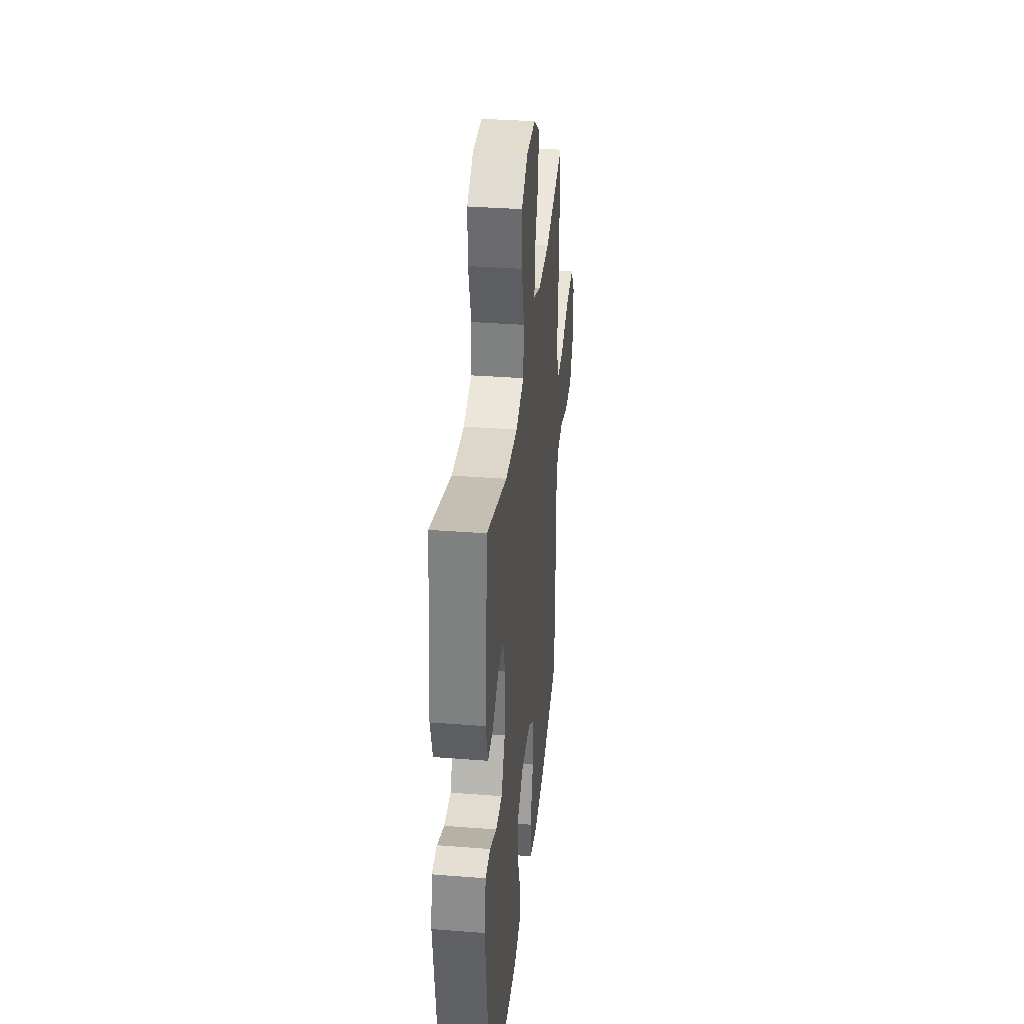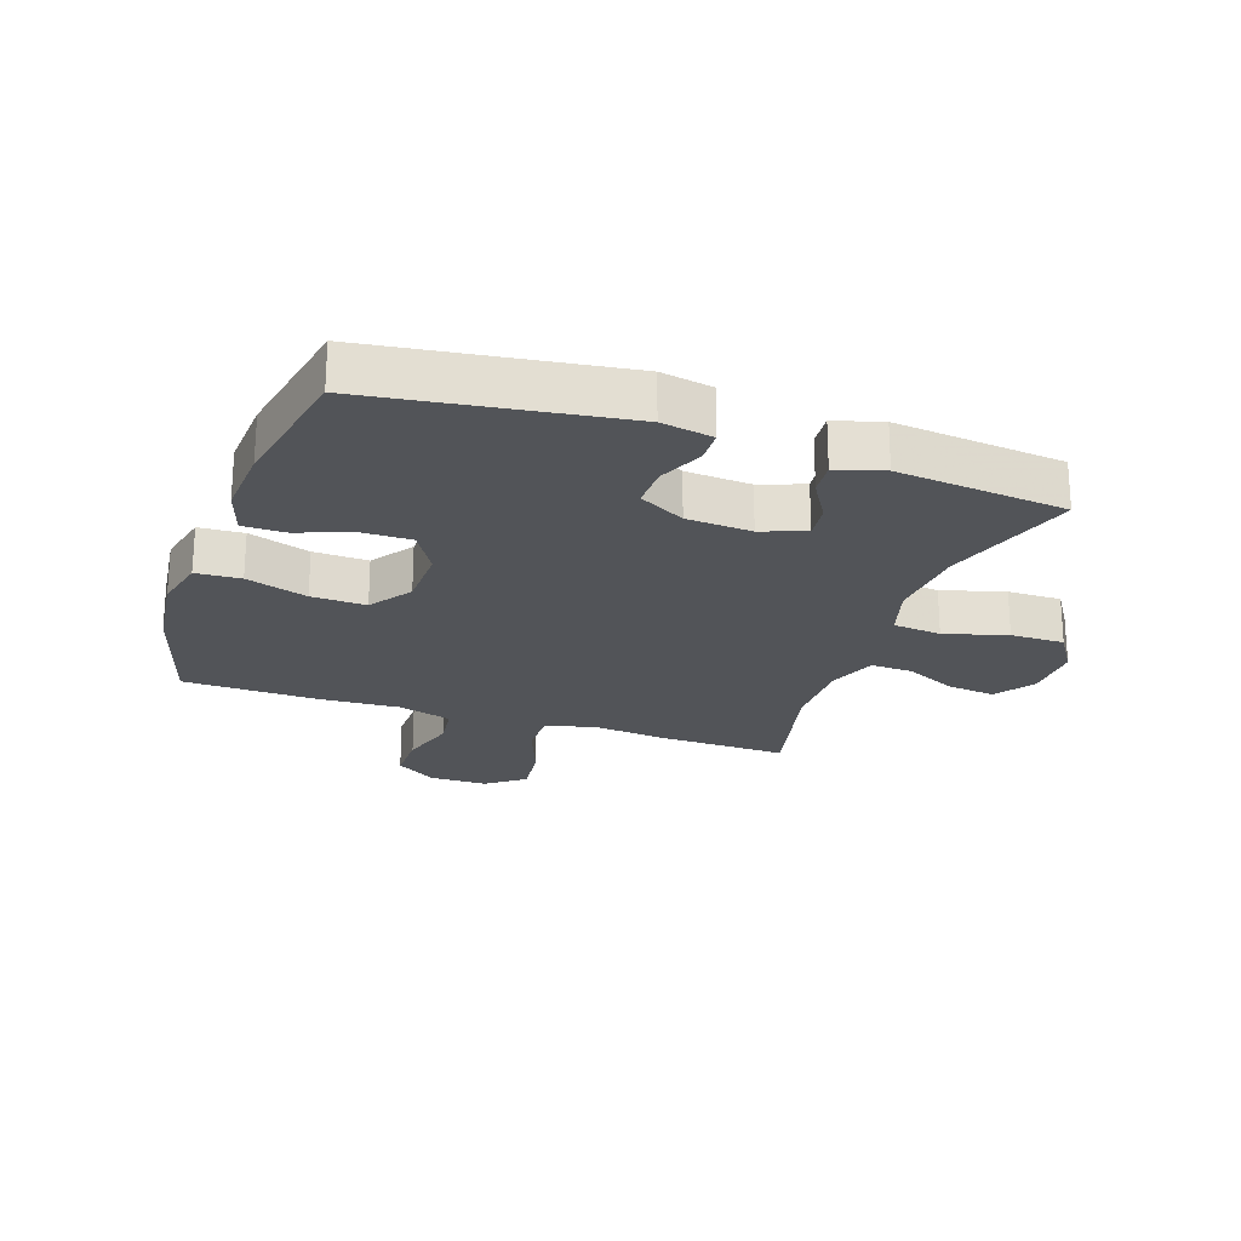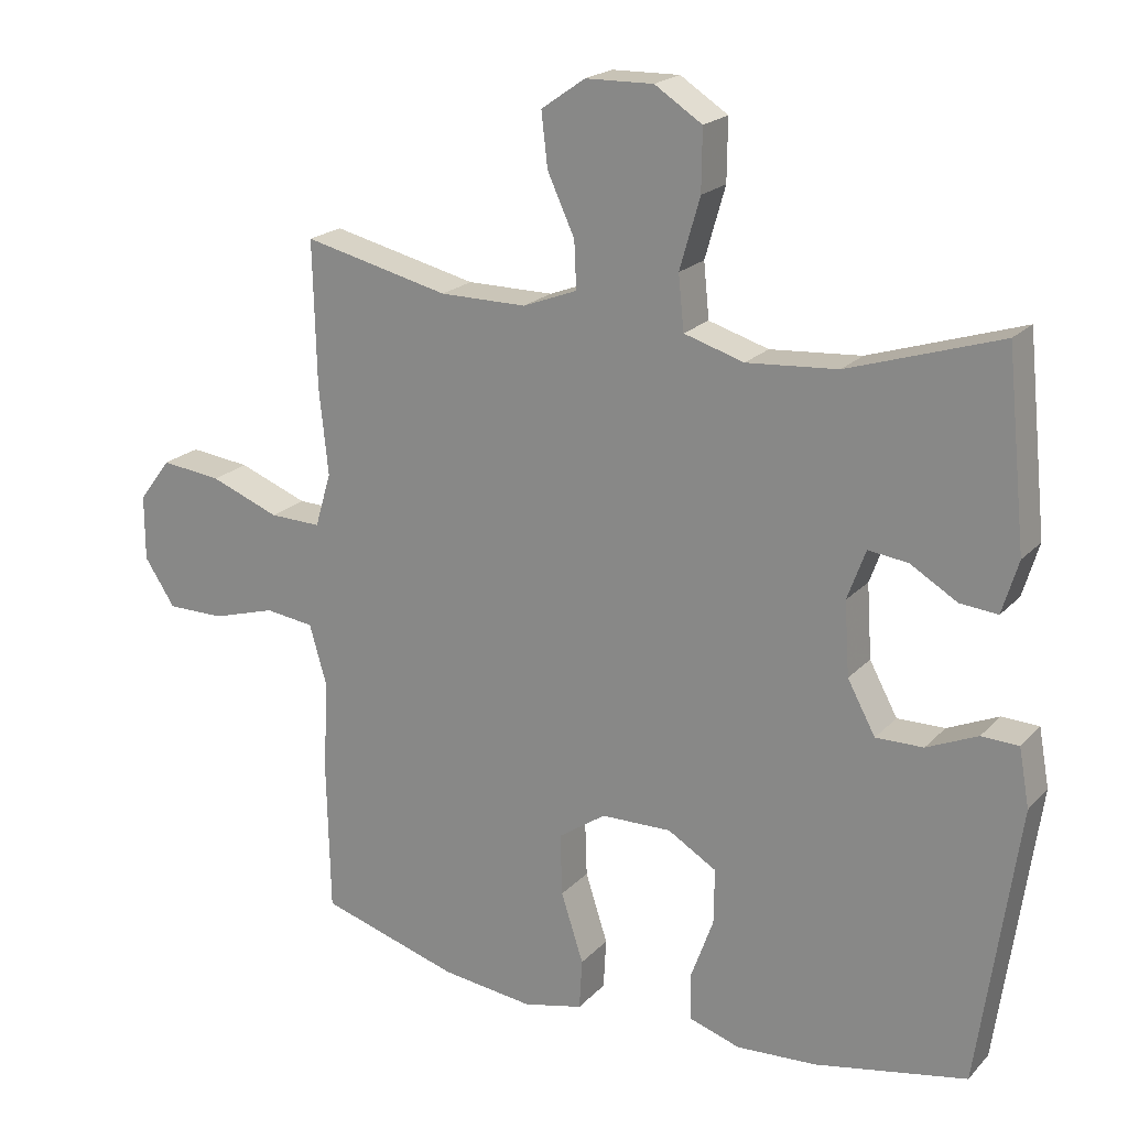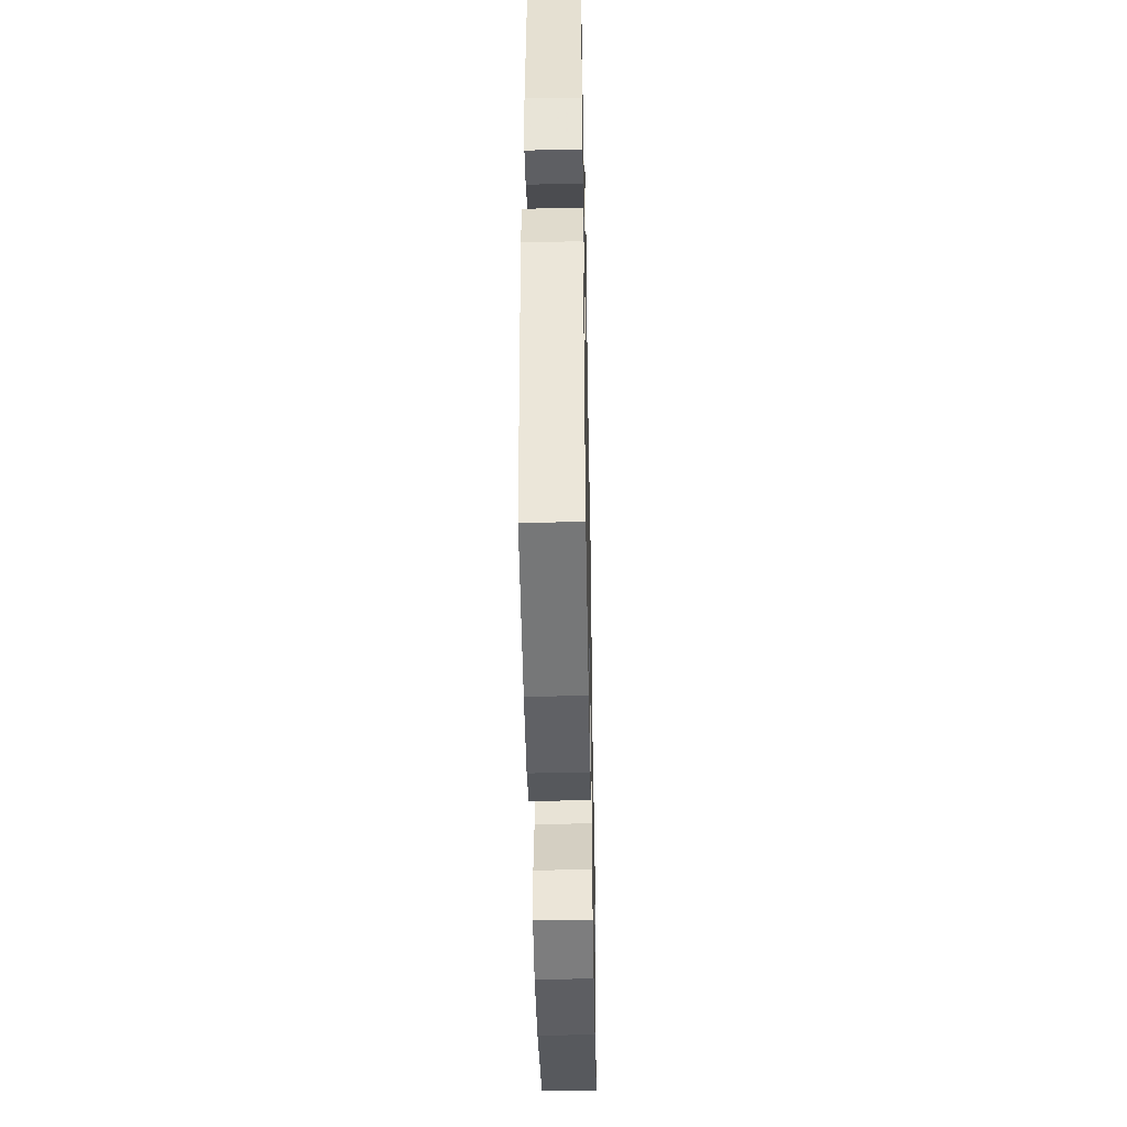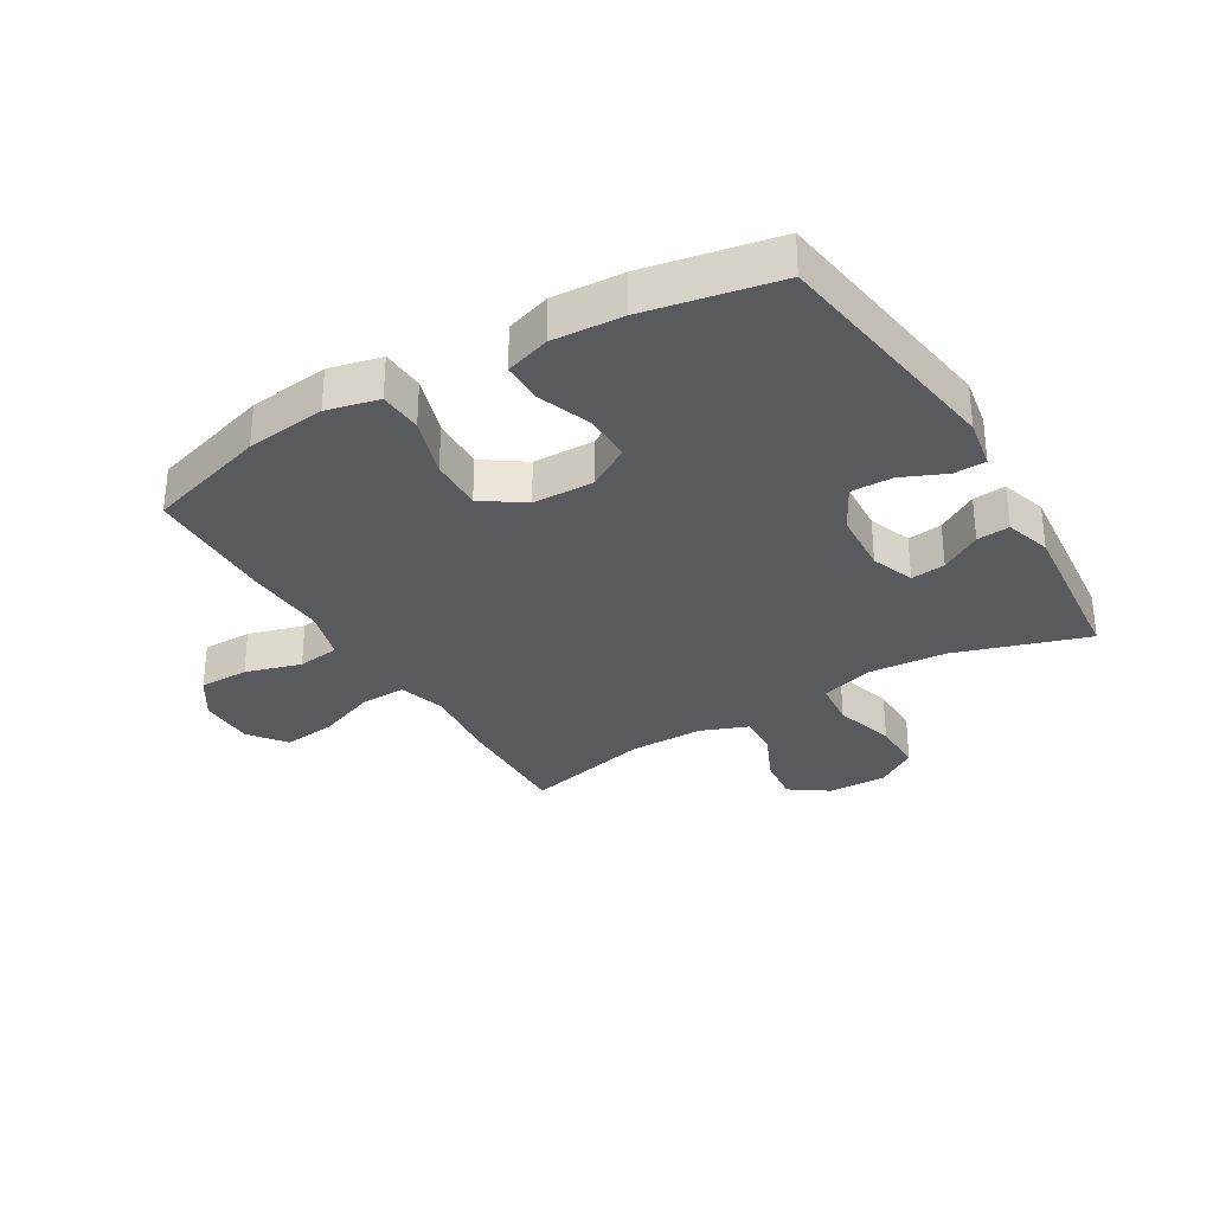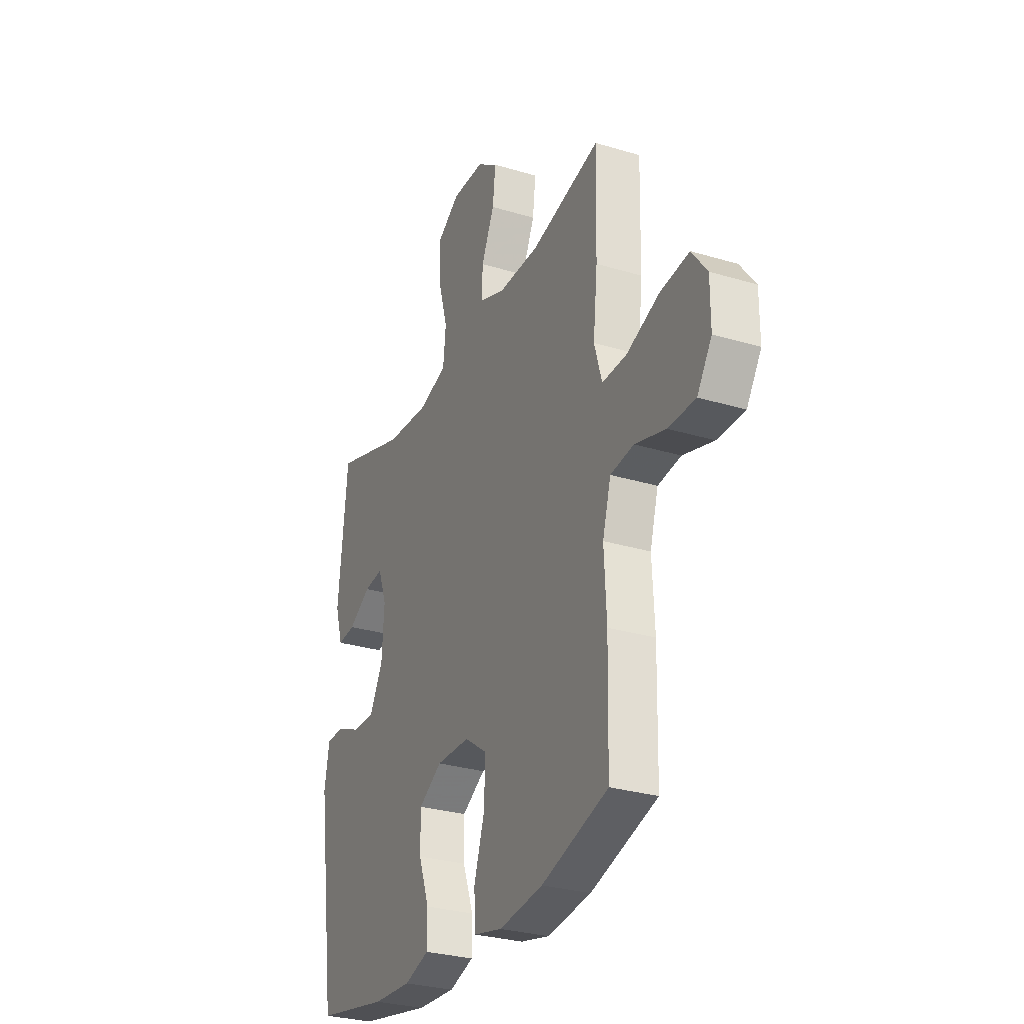
<metadata>
{"format":"obj","ext":"obj","renderer":"f3d","projection":"perspective","resolution":1024,"background":"white","views":[{"elev":35.1,"azim":-84.1,"up":"+Z"},{"elev":-22.8,"azim":-109.1,"up":"+Y"},{"elev":20.3,"azim":-150.3,"up":"+Z"},{"elev":-46.1,"azim":-88.9,"up":"+Z"},{"elev":-31.6,"azim":-149.1,"up":"+Y"},{"elev":-29.2,"azim":65.9,"up":"+Z"}]}
</metadata>
<code>
v -0.5 0.07 -0.5
v -0.557 0.07 -0.099
v -0.542 0.07 -0.016
v -0.489 0.07 -0.014
v -0.416 0.07 -0.046
v -0.348 0.07 -0.047
v -0.308 0.07 0.027
v -0.301 0.07 0.132
v -0.327 0.07 0.203
v -0.384 0.07 0.196
v -0.451 0.07 0.156
v -0.505 0.07 0.151
v -0.528 0.07 0.227
v -0.5 0.07 0.5
v -0.282 0.07 0.43
v -0.152 0.07 0.42
v -0.066 0.07 0.446
v -0.058 0.07 0.524
v -0.087 0.07 0.625
v -0.088 0.07 0.712
v -0.02 0.07 0.756
v 0.077 0.07 0.754
v 0.14 0.07 0.71
v 0.131 0.07 0.633
v 0.092 0.07 0.548
v 0.089 0.07 0.481
v 0.167 0.07 0.451
v 0.291 0.07 0.451
v 0.5 0.07 0.5
v 0.495 0.07 0.292
v 0.482 0.07 0.168
v 0.505 0.07 0.09
v 0.579 0.07 0.092
v 0.678 0.07 0.13
v 0.765 0.07 0.14
v 0.811 0.07 0.079
v 0.811 0.07 -0.015
v 0.767 0.07 -0.082
v 0.685 0.07 -0.082
v 0.593 0.07 -0.055
v 0.523 0.07 -0.064
v 0.498 0.07 -0.151
v 0.505 0.07 -0.281
v 0.5 0.07 -0.5
v 0.3 0.07 -0.56
v 0.168 0.07 -0.576
v 0.082 0.07 -0.556
v 0.078 0.07 -0.484
v 0.11 0.07 -0.385
v 0.113 0.07 -0.297
v 0.045 0.07 -0.25
v -0.056 0.07 -0.248
v -0.126 0.07 -0.29
v -0.125 0.07 -0.369
v -0.093 0.07 -0.457
v -0.093 0.07 -0.525
v -0.167 0.07 -0.549
v -0.283 0.07 -0.542
v -0.5 0 -0.5
v -0.557 0 -0.099
v -0.542 0 -0.016
v -0.489 0 -0.014
v -0.416 0 -0.046
v -0.348 0 -0.047
v -0.308 0 0.027
v -0.301 0 0.132
v -0.327 0 0.203
v -0.384 0 0.196
v -0.451 0 0.156
v -0.505 0 0.151
v -0.528 0 0.227
v -0.5 0 0.5
v -0.282 0 0.43
v -0.152 0 0.42
v -0.066 0 0.446
v -0.058 0 0.524
v -0.087 0 0.625
v -0.088 0 0.712
v -0.02 0 0.756
v 0.077 0 0.754
v 0.14 0 0.71
v 0.131 0 0.633
v 0.092 0 0.548
v 0.089 0 0.481
v 0.167 0 0.451
v 0.291 0 0.451
v 0.5 0 0.5
v 0.495 0 0.292
v 0.482 0 0.168
v 0.505 0 0.09
v 0.579 0 0.092
v 0.678 0 0.13
v 0.765 0 0.14
v 0.811 0 0.079
v 0.811 0 -0.015
v 0.767 0 -0.082
v 0.685 0 -0.082
v 0.593 0 -0.055
v 0.523 0 -0.064
v 0.498 0 -0.151
v 0.505 0 -0.281
v 0.5 0 -0.5
v 0.3 0 -0.56
v 0.168 0 -0.576
v 0.082 0 -0.556
v 0.078 0 -0.484
v 0.11 0 -0.385
v 0.113 0 -0.297
v 0.045 0 -0.25
v -0.056 0 -0.248
v -0.126 0 -0.29
v -0.125 0 -0.369
v -0.093 0 -0.457
v -0.093 0 -0.525
v -0.167 0 -0.549
v -0.283 0 -0.542
f 54 55 56 57
f 53 54 57 58
f 46 47 48 49
f 46 49 50
f 45 46 50
f 42 43 44 45
f 41 42 45 50
f 37 38 39 40
f 37 40 41
f 36 37 41
f 33 34 35 36
f 32 33 36 41
f 31 32 41 50
f 28 29 30 31
f 27 28 31 50
f 22 23 24 25
f 22 25 26
f 21 22 26
f 18 19 20 21
f 17 18 21 26
f 16 17 26 27
f 12 13 14 15
f 10 11 12 15
f 9 10 15 16
f 8 9 16 27
f 2 3 4 5
f 2 5 6
f 53 58 1 2
f 52 53 2 6
f 51 52 6 7
f 27 50 51
f 7 8 27 51
f 115 114 113 112
f 116 115 112 111
f 107 106 105 104
f 108 107 104
f 108 104 103
f 103 102 101 100
f 108 103 100 99
f 98 97 96 95
f 99 98 95
f 99 95 94
f 94 93 92 91
f 99 94 91 90
f 108 99 90 89
f 89 88 87 86
f 108 89 86 85
f 83 82 81 80
f 84 83 80
f 84 80 79
f 79 78 77 76
f 84 79 76 75
f 85 84 75 74
f 73 72 71 70
f 73 70 69 68
f 74 73 68 67
f 85 74 67 66
f 63 62 61 60
f 64 63 60
f 60 59 116 111
f 64 60 111 110
f 65 64 110 109
f 109 108 85
f 109 85 66 65
f 1 59 60 2
f 2 60 61 3
f 3 61 62 4
f 4 62 63 5
f 5 63 64 6
f 6 64 65 7
f 7 65 66 8
f 8 66 67 9
f 9 67 68 10
f 10 68 69 11
f 11 69 70 12
f 12 70 71 13
f 13 71 72 14
f 14 72 73 15
f 15 73 74 16
f 16 74 75 17
f 17 75 76 18
f 18 76 77 19
f 19 77 78 20
f 20 78 79 21
f 21 79 80 22
f 22 80 81 23
f 23 81 82 24
f 24 82 83 25
f 25 83 84 26
f 26 84 85 27
f 27 85 86 28
f 28 86 87 29
f 29 87 88 30
f 30 88 89 31
f 31 89 90 32
f 32 90 91 33
f 33 91 92 34
f 34 92 93 35
f 35 93 94 36
f 36 94 95 37
f 37 95 96 38
f 38 96 97 39
f 39 97 98 40
f 40 98 99 41
f 41 99 100 42
f 42 100 101 43
f 43 101 102 44
f 44 102 103 45
f 45 103 104 46
f 46 104 105 47
f 47 105 106 48
f 48 106 107 49
f 49 107 108 50
f 50 108 109 51
f 51 109 110 52
f 52 110 111 53
f 53 111 112 54
f 54 112 113 55
f 55 113 114 56
f 56 114 115 57
f 57 115 116 58
f 58 116 59 1

</code>
